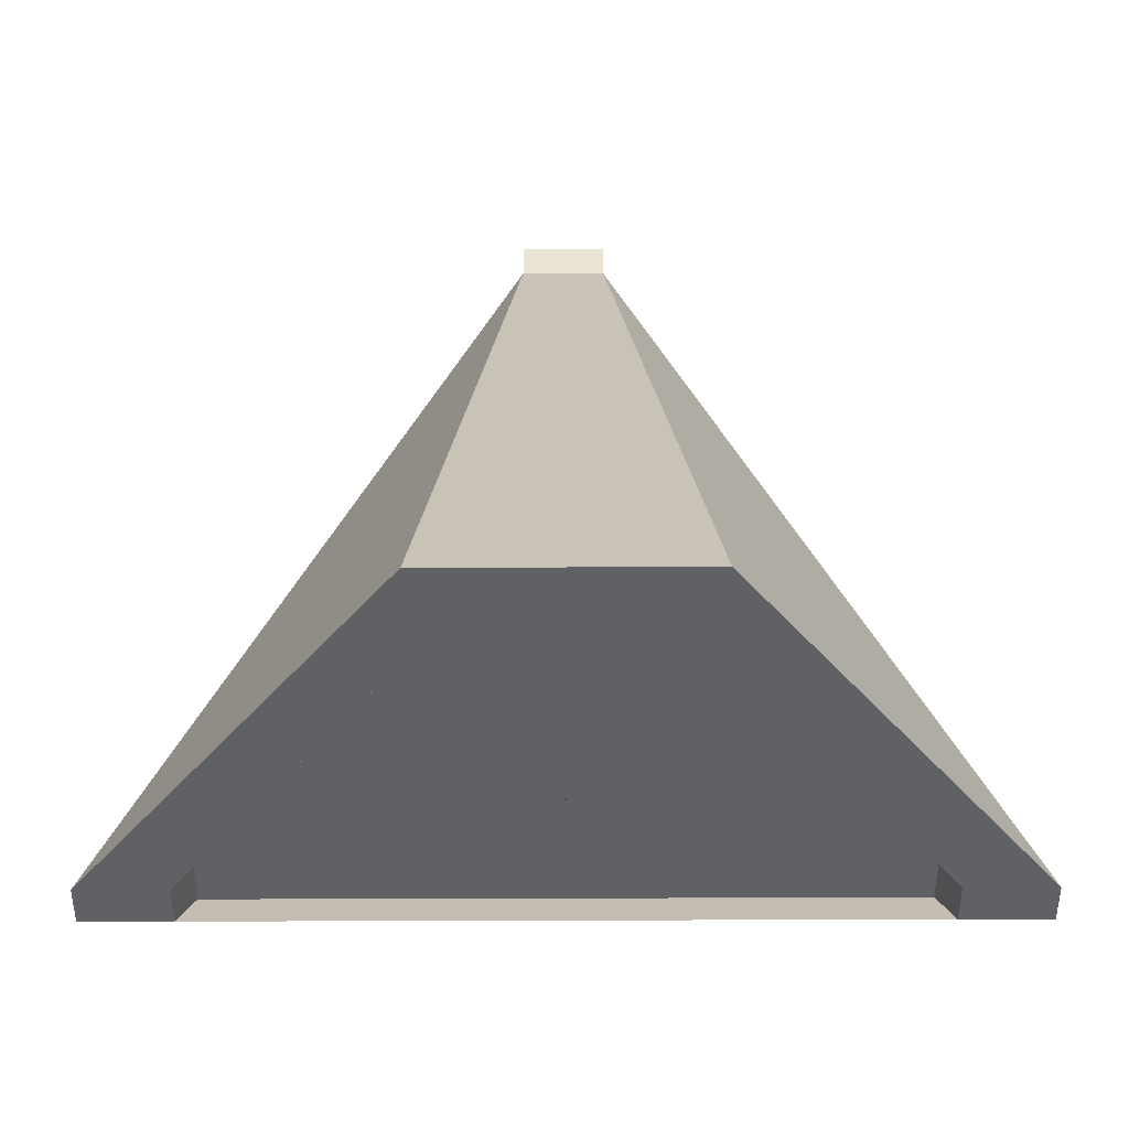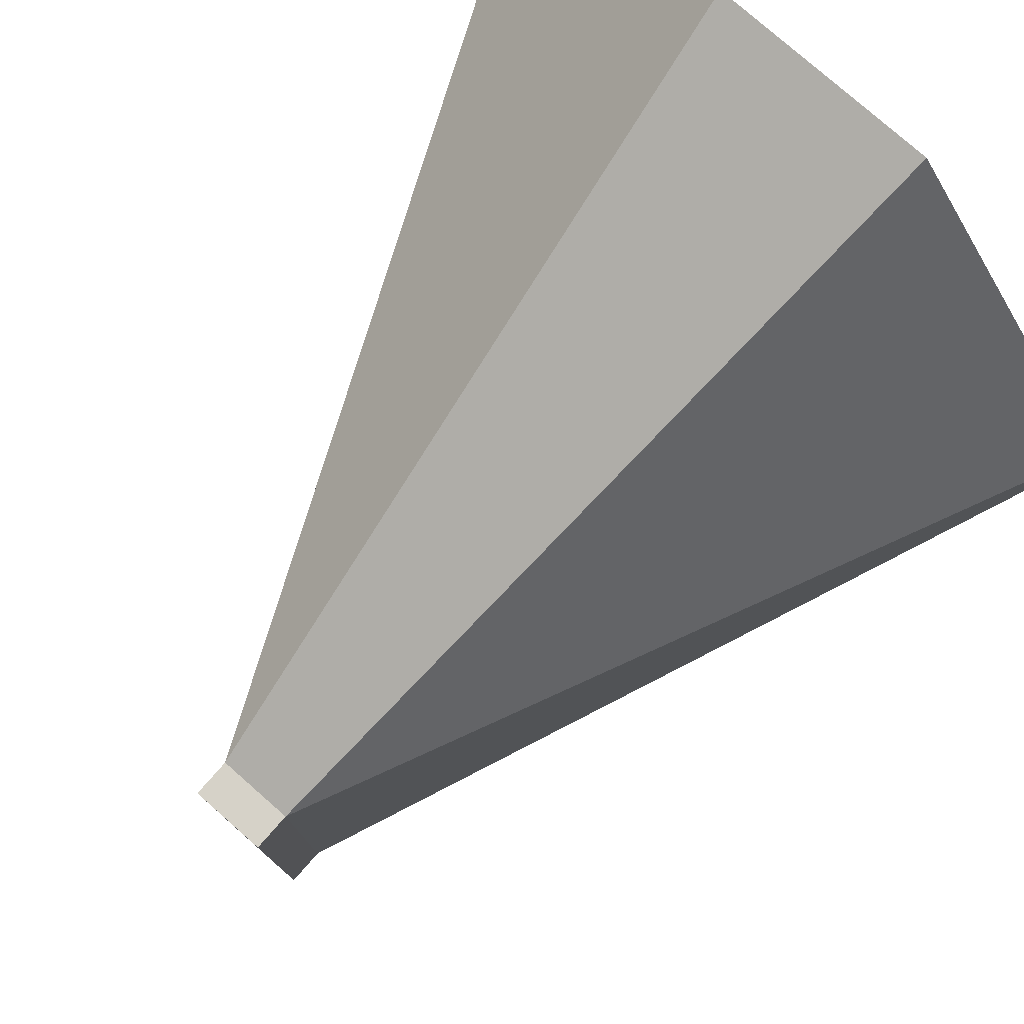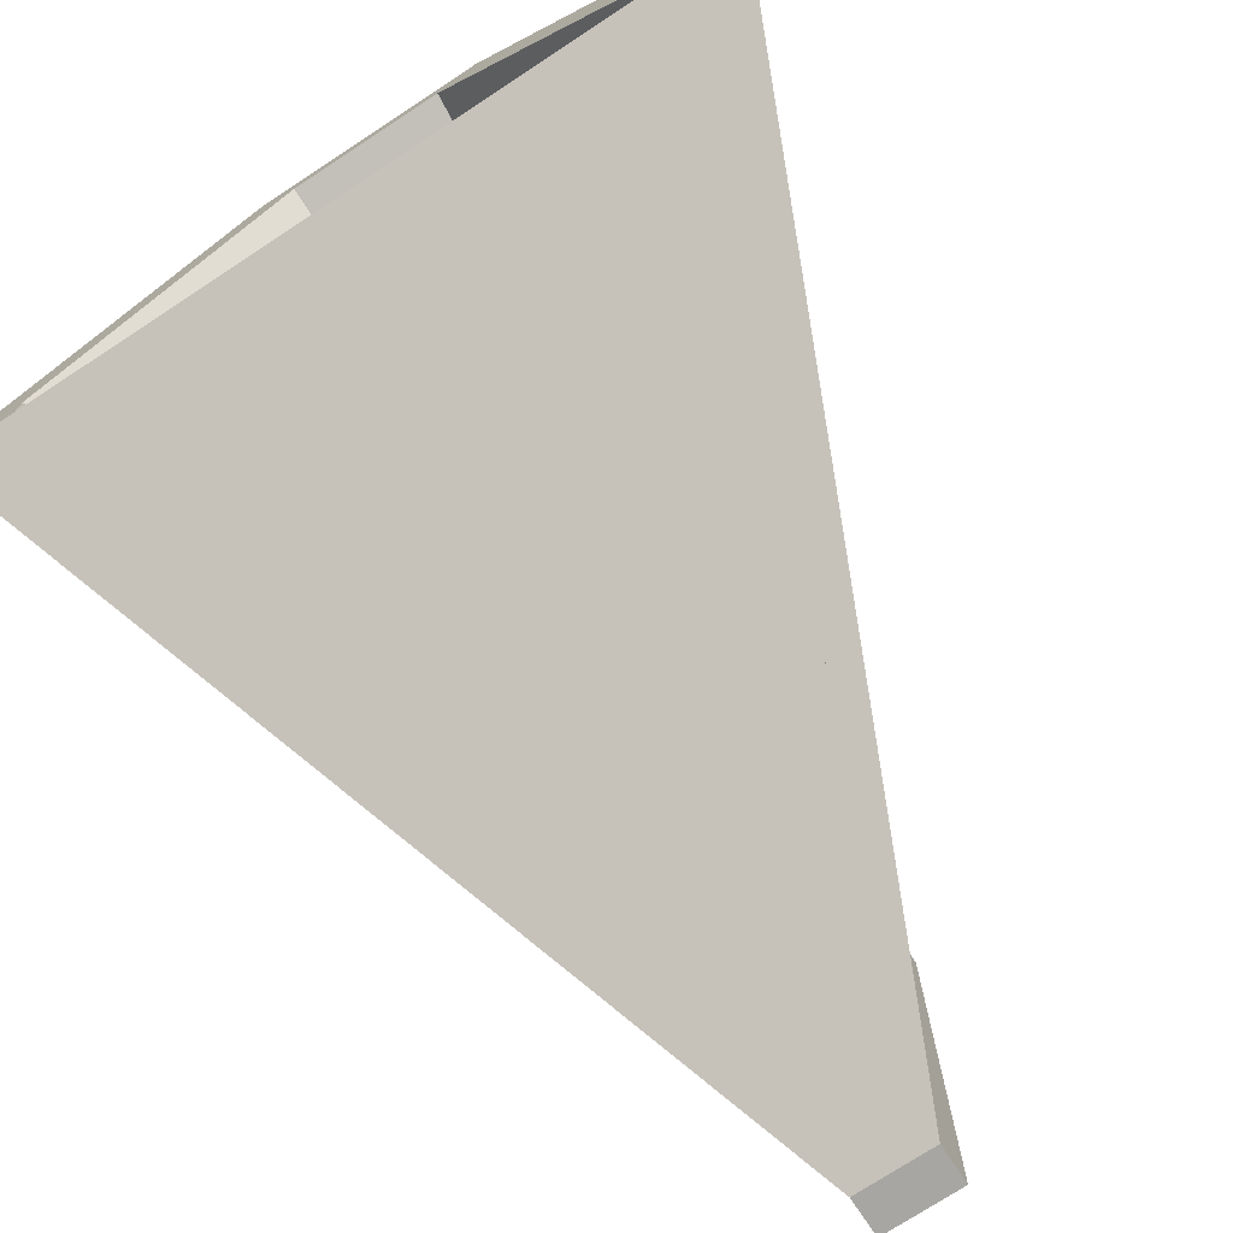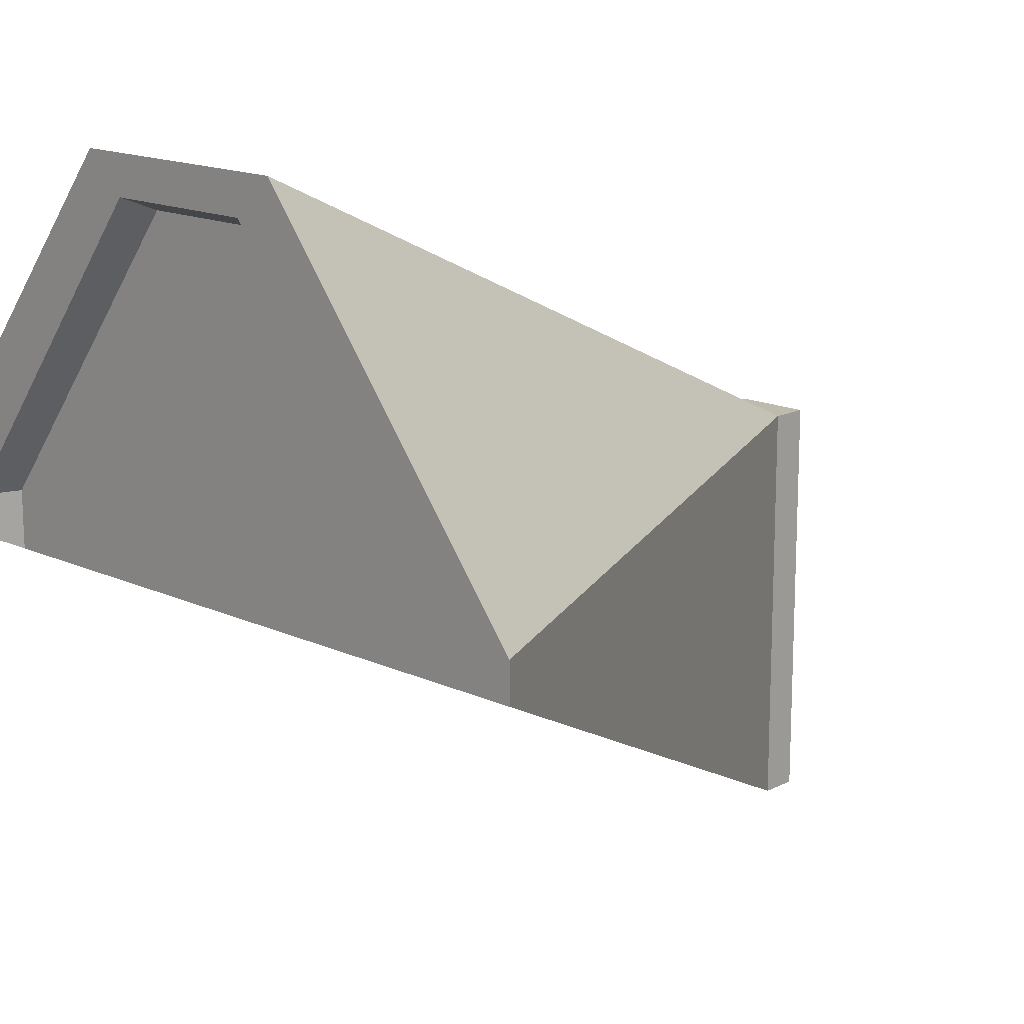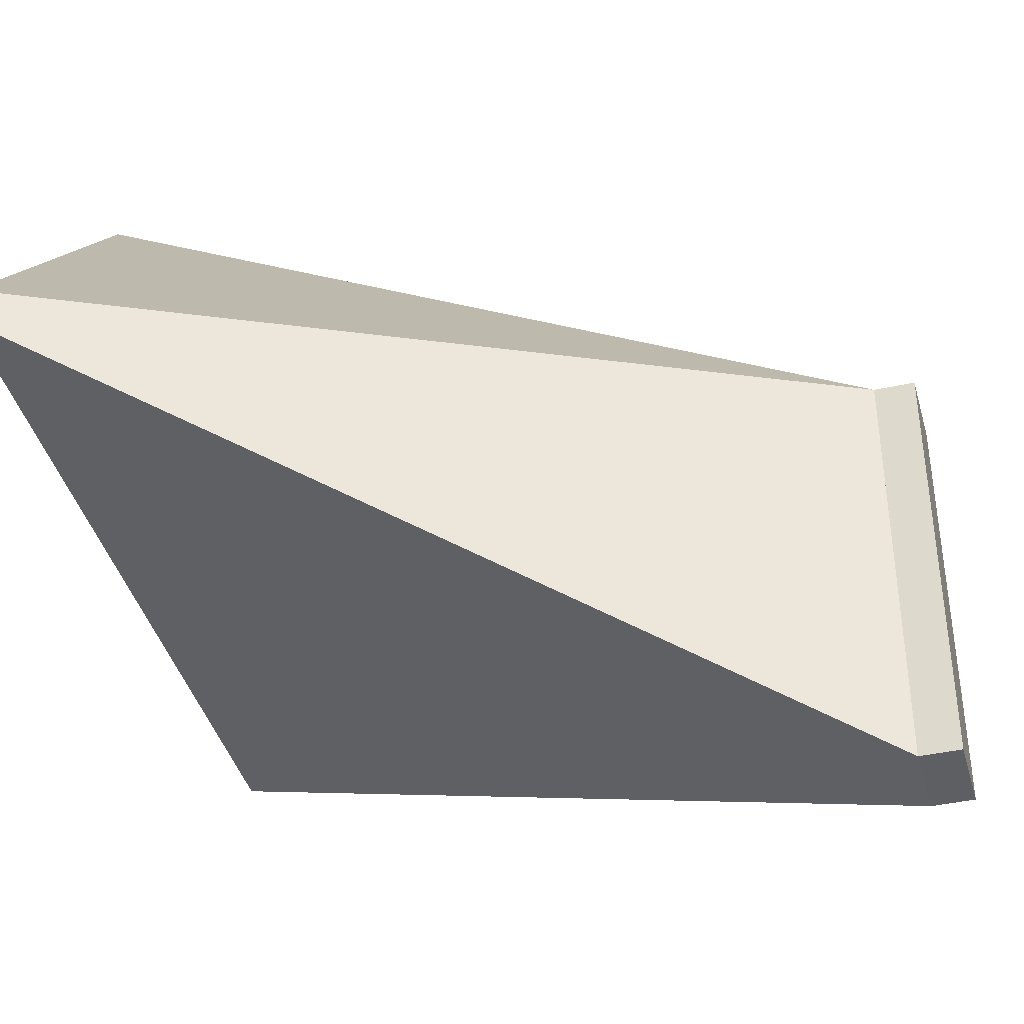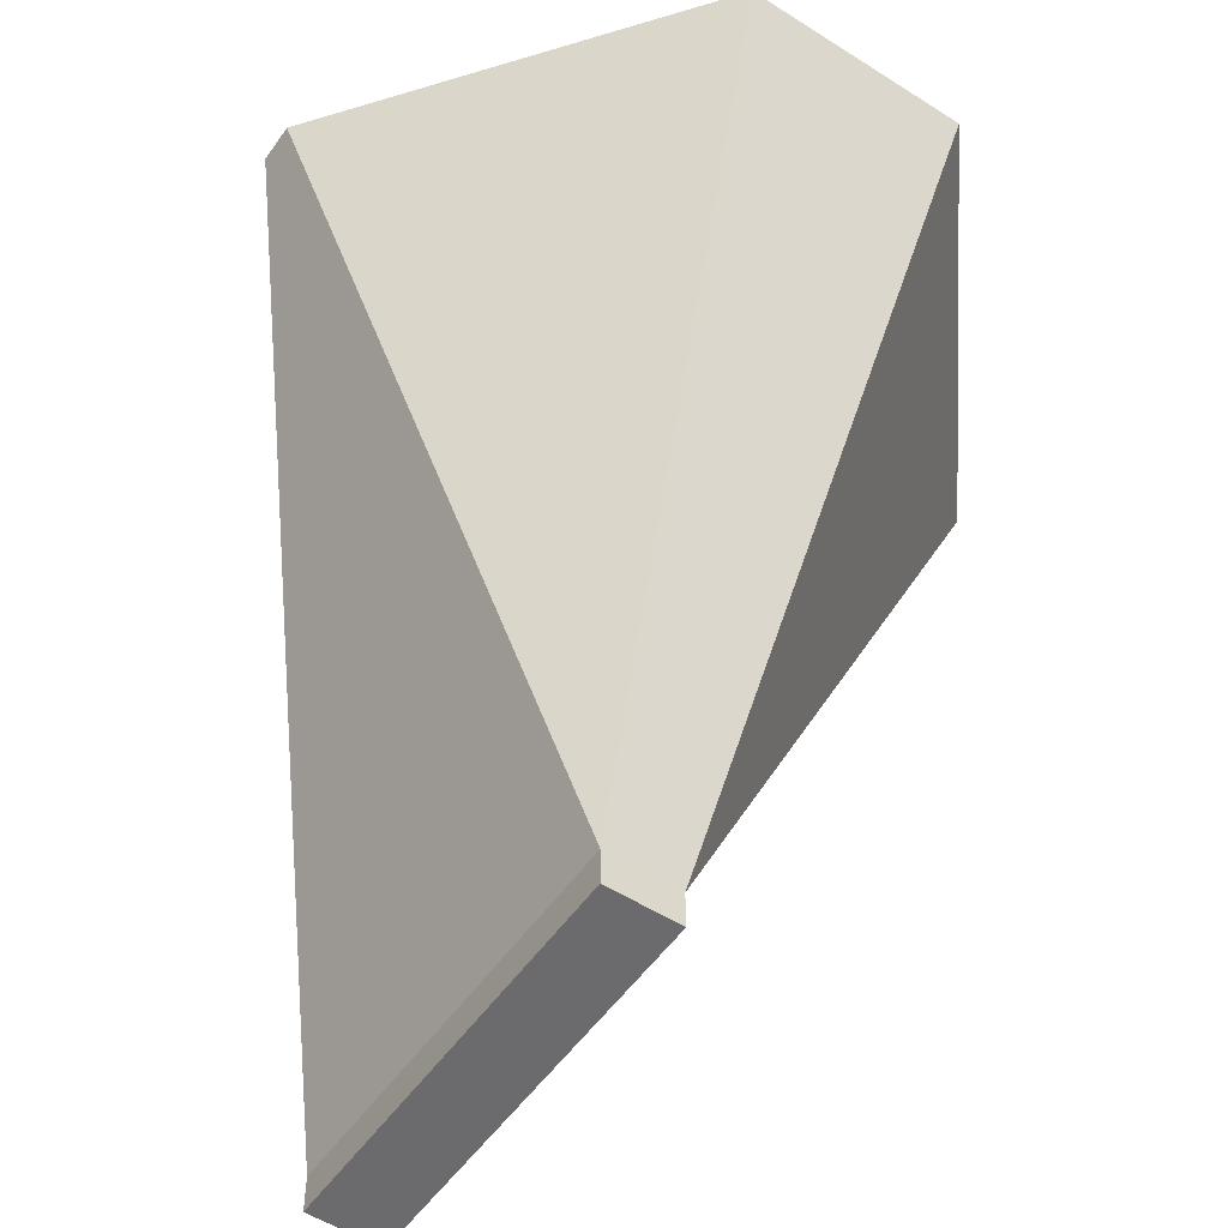
<metadata>
{"format":"obj","ext":"obj","renderer":"f3d","projection":"perspective","resolution":1024,"background":"white","views":[{"elev":43.8,"azim":-0.2,"up":"+Y"},{"elev":78.1,"azim":-138.7,"up":"+Y"},{"elev":-74.0,"azim":33.3,"up":"+Y"},{"elev":15.7,"azim":43.8,"up":"+Y"},{"elev":-40.5,"azim":105.2,"up":"+Y"},{"elev":-53.5,"azim":145.7,"up":"+Z"}]}
</metadata>
<code>
o panneau_gauche_Plane.002
v -9 -1 20
v 0 -1 20
v -2 9 20
v 0 9 20
v -2 9 21
v -9 -0.5 21
v 0 -0.5 21
v 0 9 21
f 3 2 1
f 7 5 6
f 3 8 4
f 2 6 1
f 4 7 2
f 3 6 5
f 3 4 2
f 7 8 5
f 3 5 8
f 2 7 6
f 4 8 7
f 3 1 6
o panneau_droit_Plane.003
v 9 -0.5 21
v -1e-06 -0.5 21
v 2 9 21
v -1e-06 9 21
v 2 9 20
v 9 -1 20
v -1e-06 -1 20
v -1e-06 9 20
f 11 10 9
f 15 13 14
f 11 16 12
f 10 14 9
f 10 16 15
f 9 13 11
f 11 12 10
f 15 16 13
f 11 13 16
f 10 15 14
f 10 12 16
f 9 14 13
o porte_Cube
v -10 1e-06 22
v 10 1e-06 22
v -1 -10 2
v 1 -10 2
v 10 1 22
v 1 1 2
v -10 1 22
v -1 1 2
v -3 10 22
v 3 10 22
v -8 1 22
v -2 9 22
v 2 9 22
v 8 1 22
v -8 1e-06 22
v 8 1e-06 22
v 1 -10 1
v -1 -10 1
v 1 1 1
v -1 1 1
f 26 25 28
f 18 20 22
f 17 23 24
f 22 20 33 35
f 28 29 26
f 29 30 26
f 26 30 21
f 27 28 25
f 25 23 27
f 31 27 17
f 17 27 23
f 21 30 18
f 32 18 30
f 20 18 32
f 17 19 31
f 31 19 32
f 19 20 32
f 23 25 24
f 22 26 21
f 24 25 22
f 25 26 22
f 19 27 31
f 27 19 24
f 27 24 28
f 30 20 32
f 30 22 20
f 30 29 22
f 29 28 24
f 29 24 22
f 18 22 21
f 17 24 19
f 19 24 36 34
f 33 34 36
f 33 36 35
f 20 19 34 33
f 24 22 35 36
f 20 22 24
f 20 24 19

</code>
